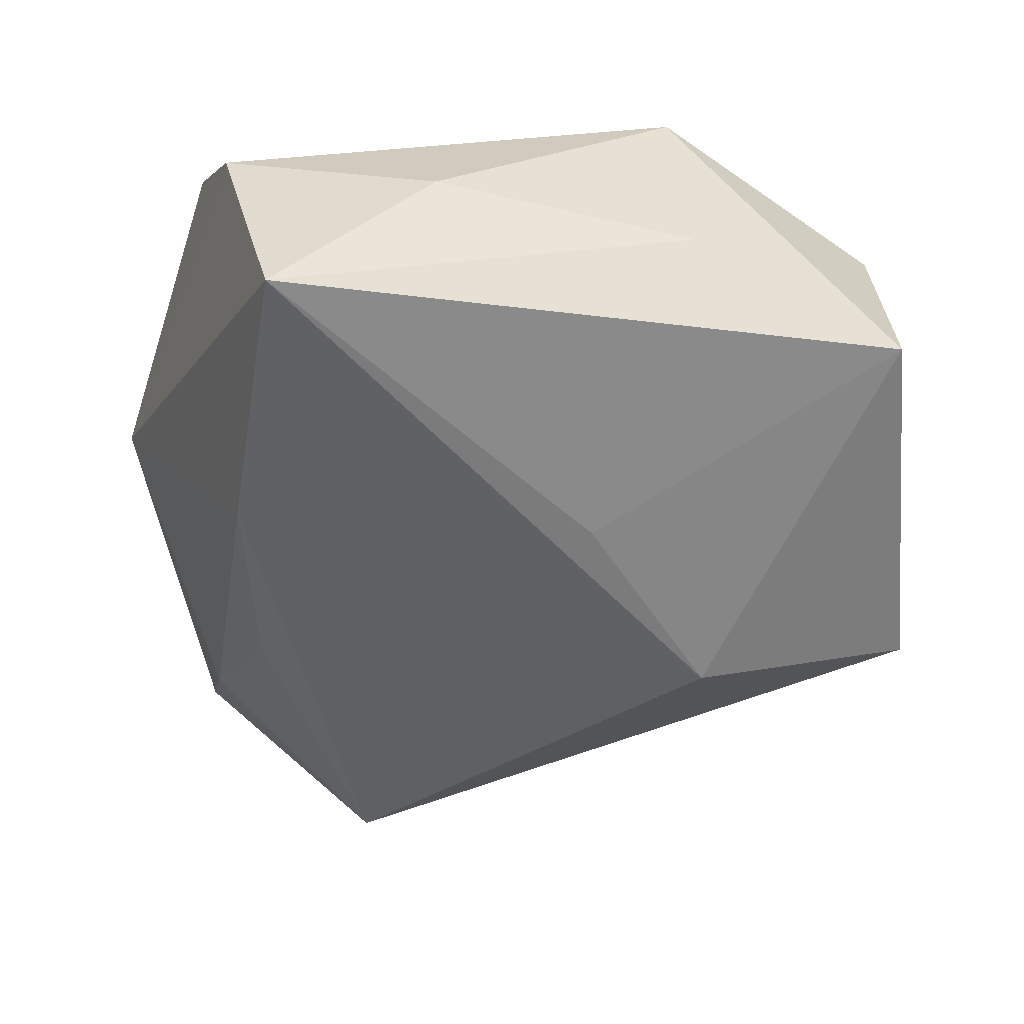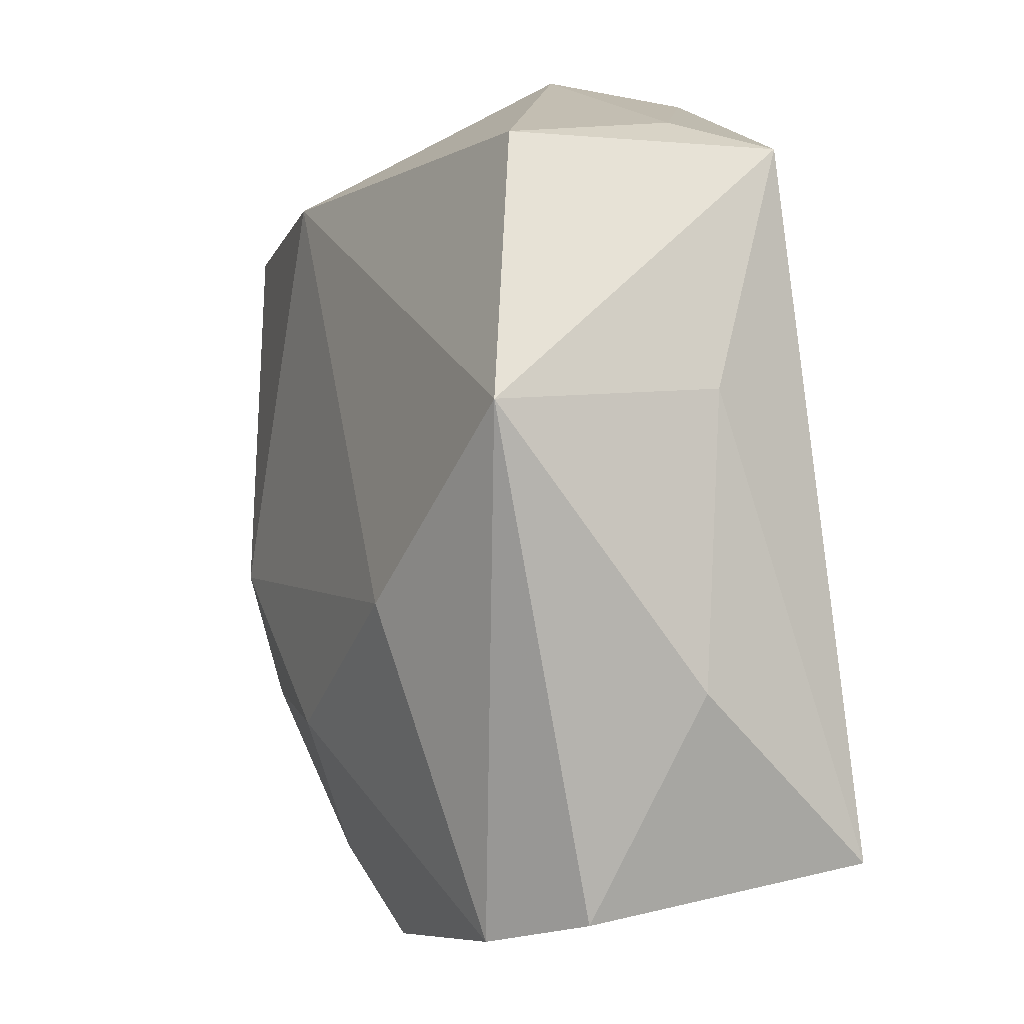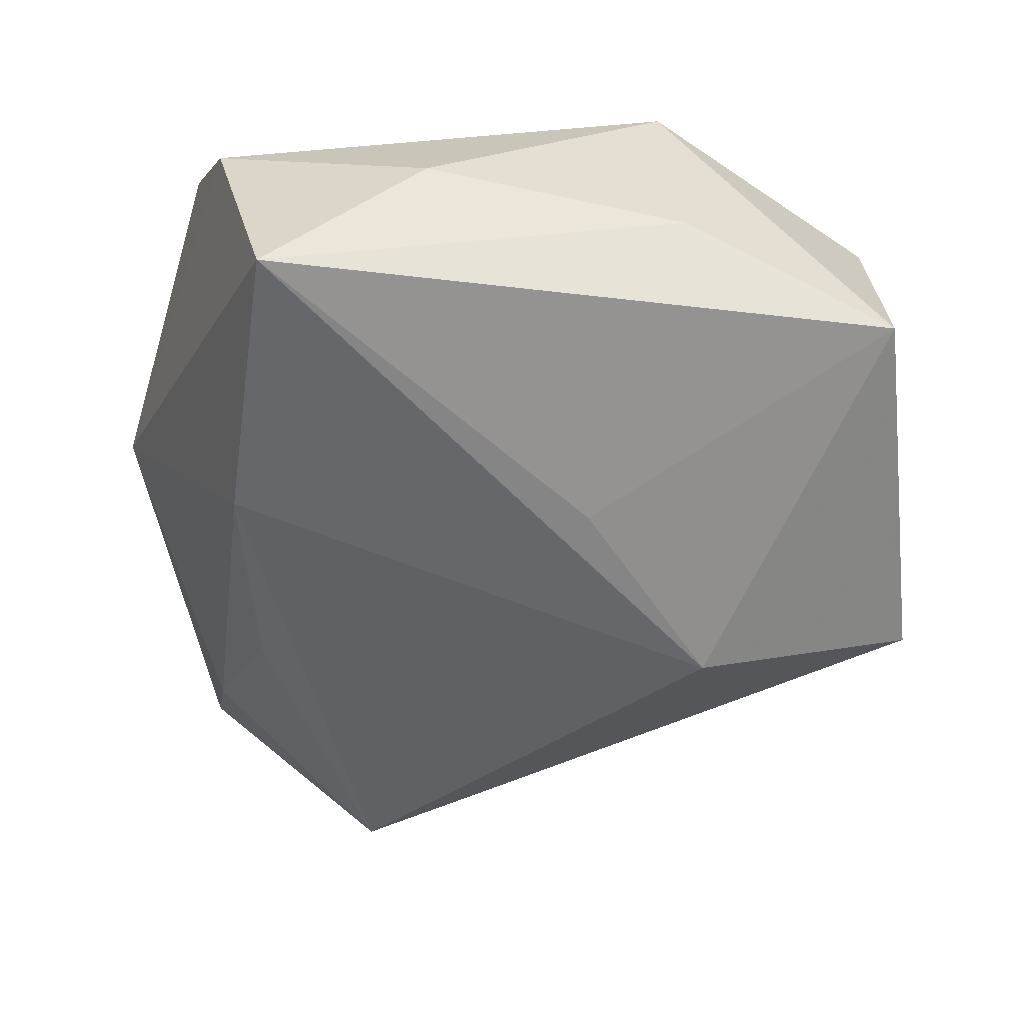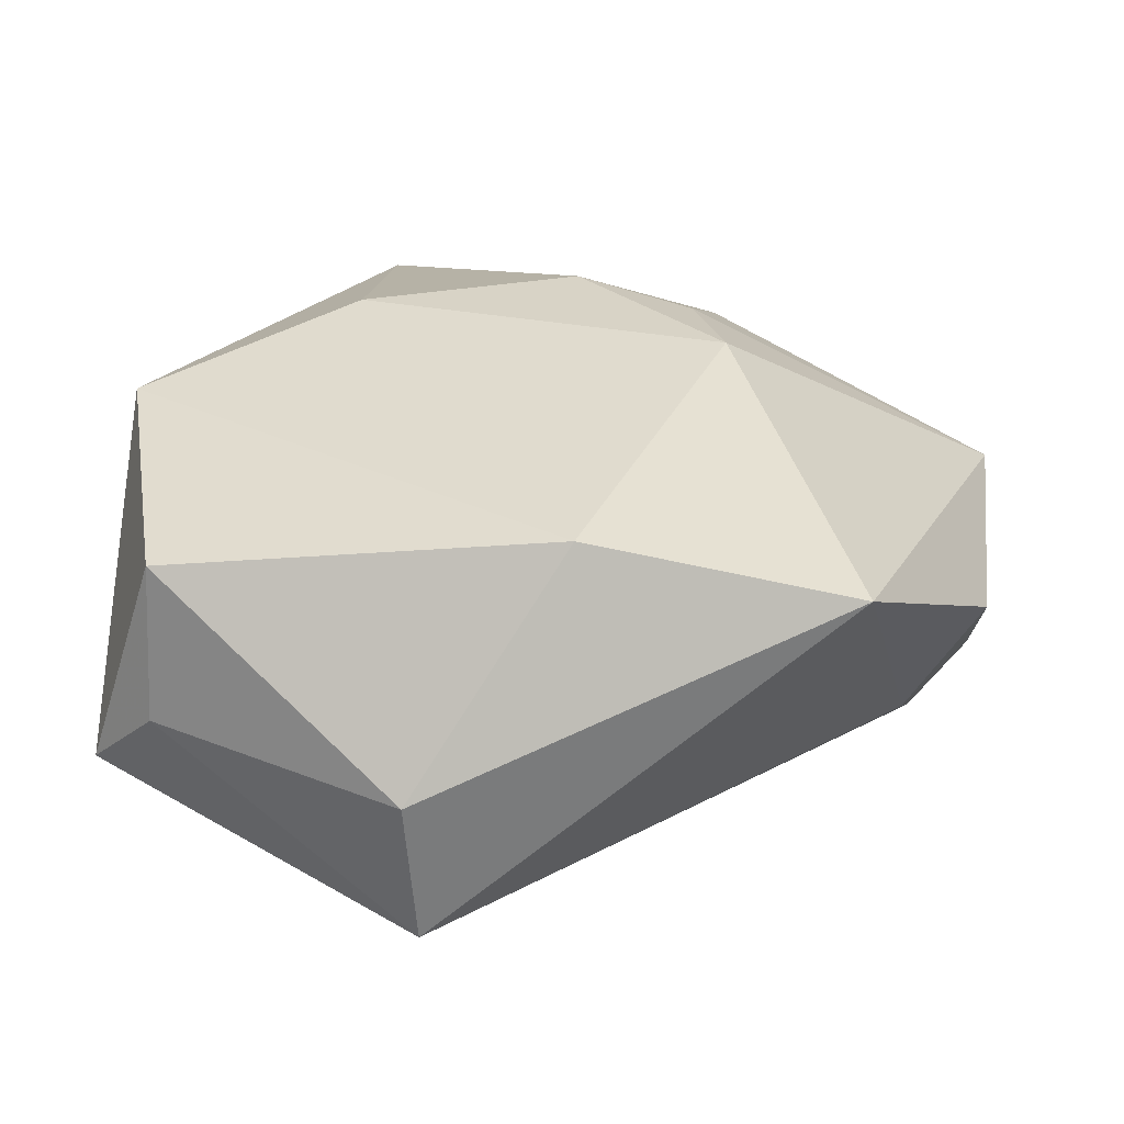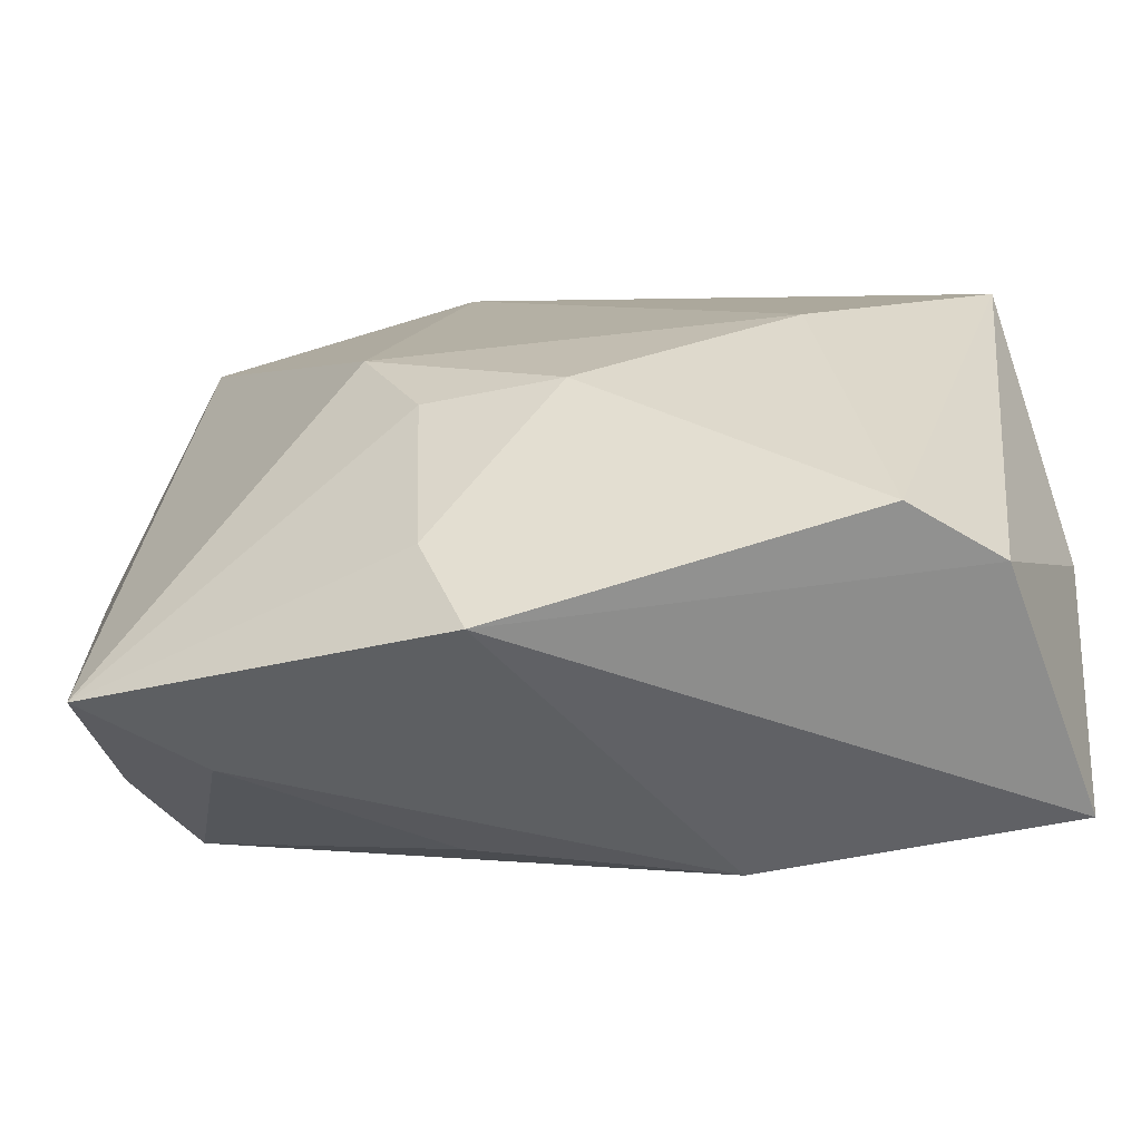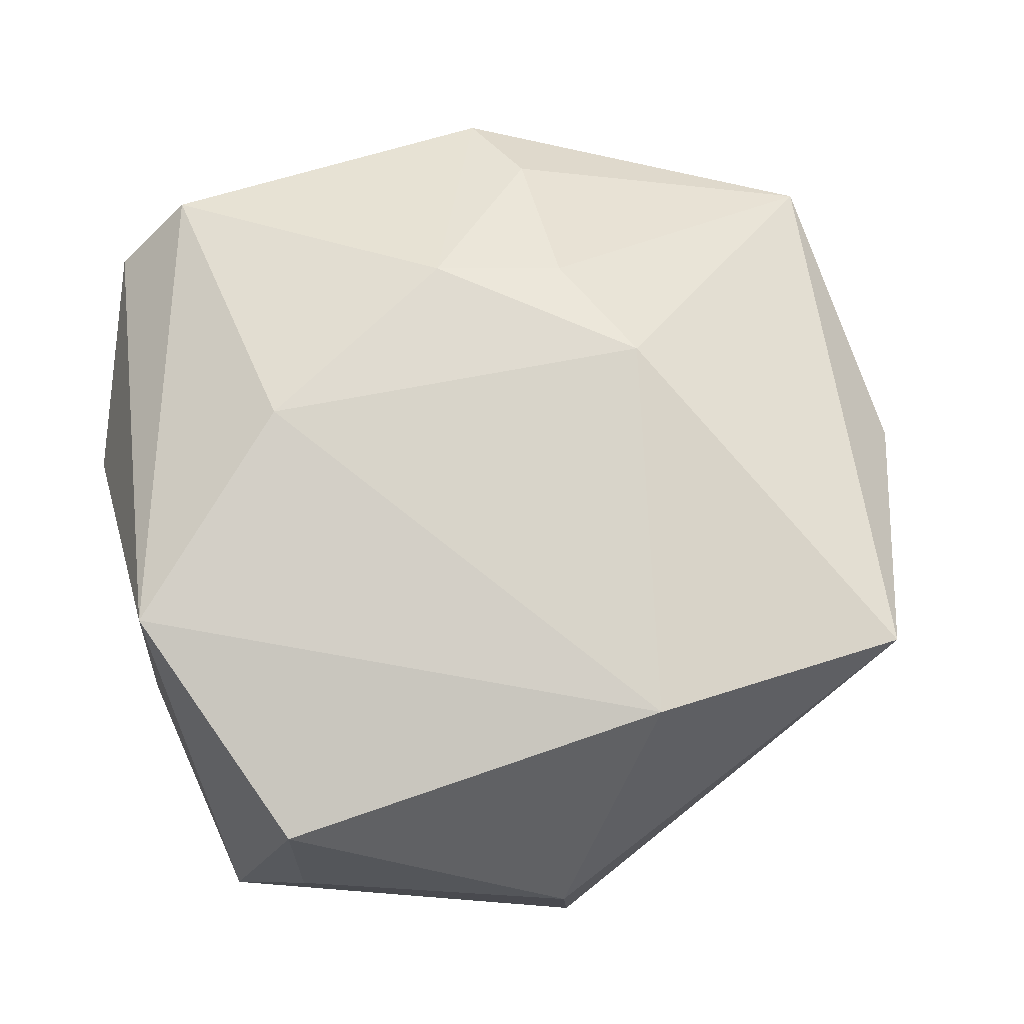
<metadata>
{"format":"obj","ext":"obj","renderer":"f3d","projection":"perspective","resolution":1024,"background":"white","views":[{"elev":-44.5,"azim":77.3,"up":"+Z"},{"elev":-2.5,"azim":66.8,"up":"+Y"},{"elev":-47.6,"azim":78.5,"up":"+Z"},{"elev":29.7,"azim":-168.7,"up":"+Z"},{"elev":-73.4,"azim":7.0,"up":"+Y"},{"elev":71.7,"azim":164.9,"up":"+Z"}]}
</metadata>
<code>
v -0.001439 -0.0199 0.02154
v -0.03921 -0.008472 -0.01938
v -0.03389 -0.02746 -0.005788
v -0.04472 -0.02718 0.001332
v 0.02775 0.0326 0.013
v 0.02802 0.03452 -0.002366
v -0.04475 -0.01023 -0.01199
v 0.001882 0.04333 -0.002578
v -0.01484 -0.02439 -0.01638
v -0.00101 0.02043 -0.02367
v -0.01896 -0.005718 0.02189
v -0.01415 -0.03305 0.01278
v 0.008116 -0.02988 -0.01923
v -0.0139 -0.01724 0.02011
v 0.0369 0.008217 0.01825
v -0.04651 0.003072 0.0001672
v 0.0387 -0.01631 -0.0005754
v -0.01074 -0.04171 0.008152
v 0.01864 -0.008618 0.022
v 0.03084 -0.03635 0.006808
v 0.03664 -0.03137 -0.017
v 0.0384 0.009675 -0.001952
v 0.01449 0.004799 -0.02057
v 0.02294 -0.03831 0.01317
v -0.01105 0.03108 0.01896
v -0.03685 0.02923 0.01482
v 0.0009776 0.04233 -0.01723
v 0.03513 0.03138 -0.009227
v -0.03907 0.00264 -0.01247
f 11 26 4
f 27 29 26
f 4 26 16
f 26 29 16
f 2 27 10
f 29 27 2
f 8 27 26
f 10 27 28
f 5 15 28
f 4 18 12
f 20 15 24
f 24 18 20
f 20 18 21
f 24 15 19
f 26 11 25
f 25 15 5
f 11 19 25
f 25 19 15
f 25 8 26
f 5 8 25
f 21 18 13
f 10 21 13
f 13 2 10
f 4 16 7
f 7 2 4
f 7 16 29
f 29 2 7
f 23 21 10
f 10 28 23
f 23 28 21
f 21 28 22
f 22 28 15
f 6 8 5
f 5 28 6
f 27 8 6
f 6 28 27
f 14 11 4
f 4 12 14
f 4 2 3
f 3 18 4
f 3 13 18
f 21 22 17
f 17 22 15
f 17 20 21
f 15 20 17
f 1 19 11
f 11 14 1
f 24 19 1
f 1 14 12
f 1 18 24
f 1 12 18
f 2 13 9
f 9 3 2
f 13 3 9

</code>
